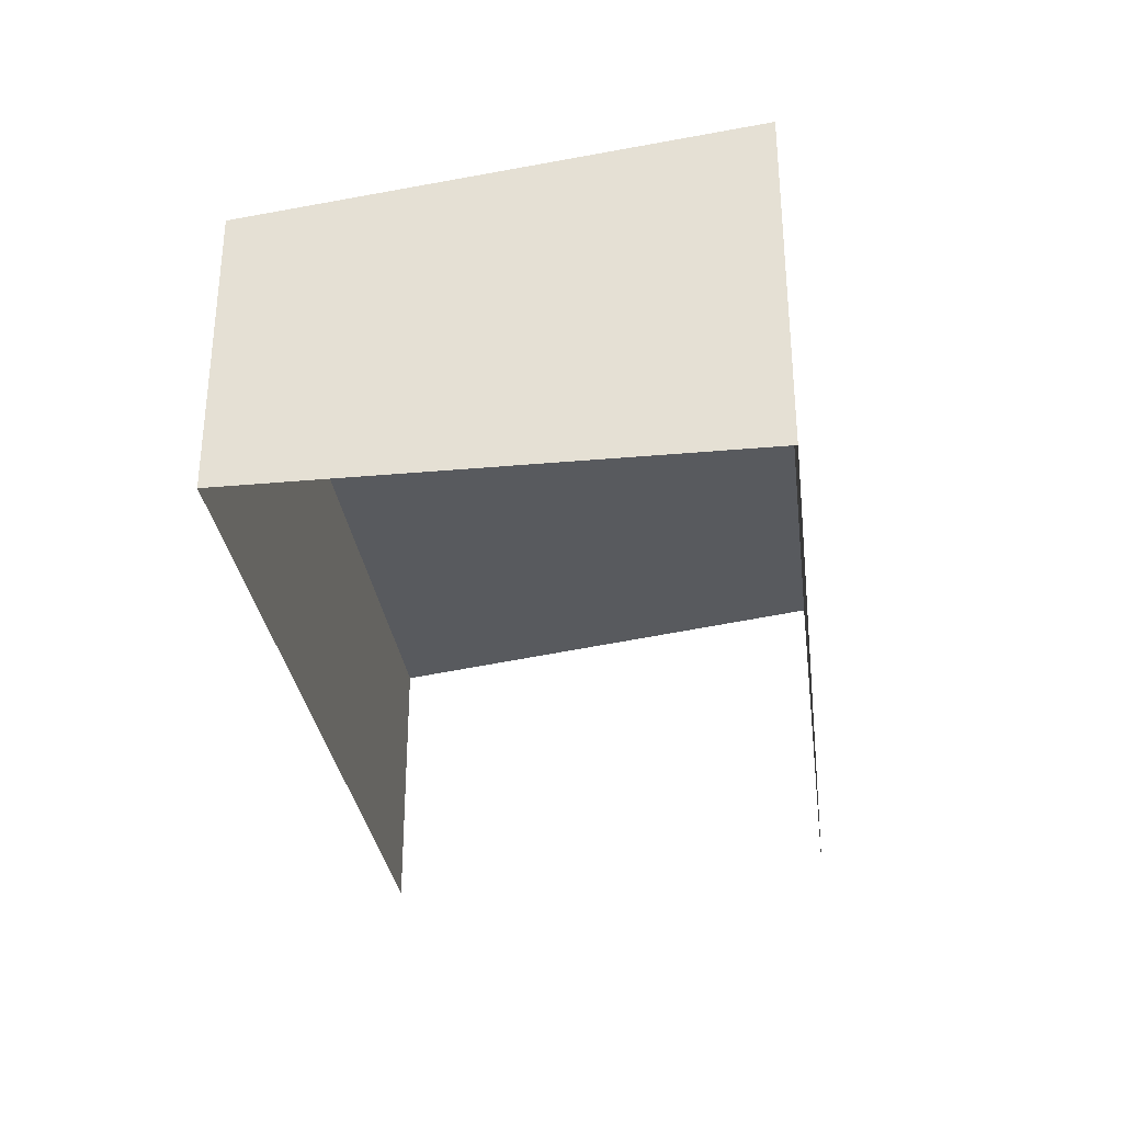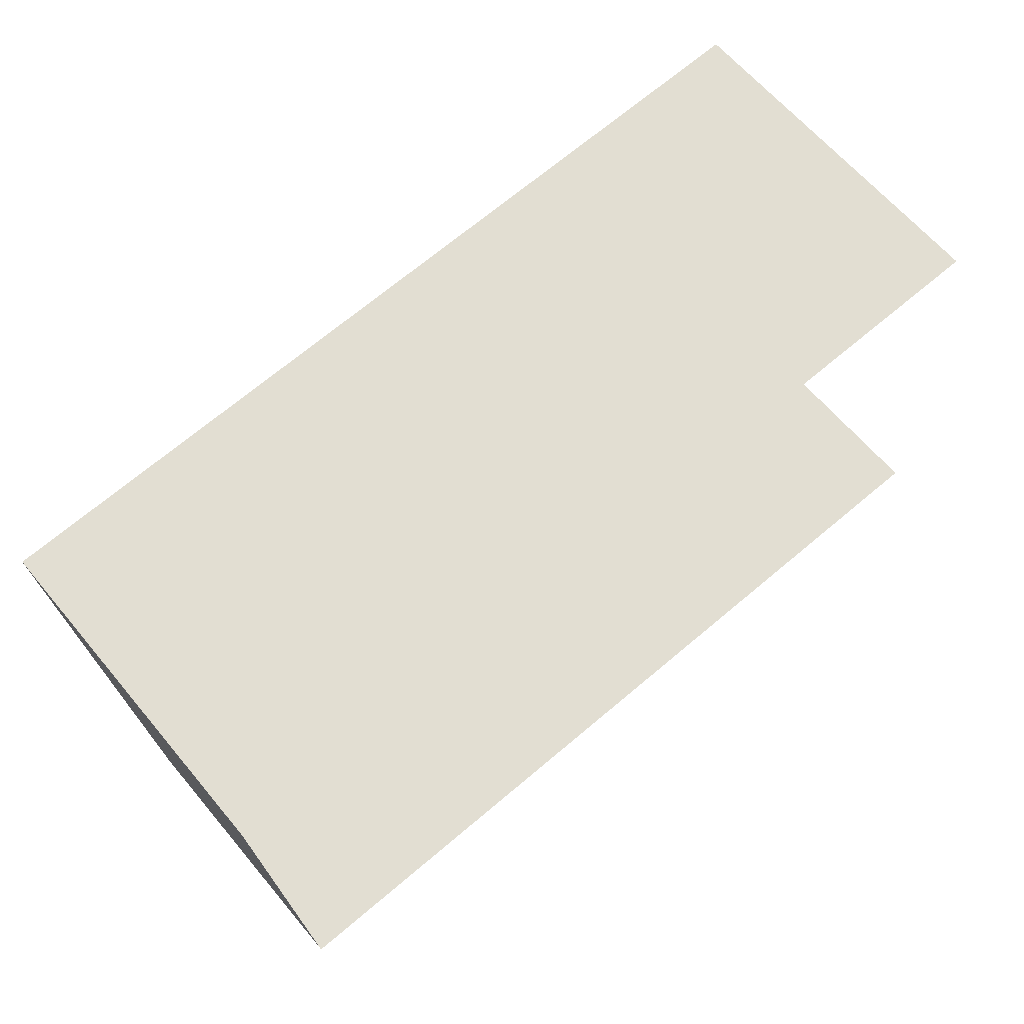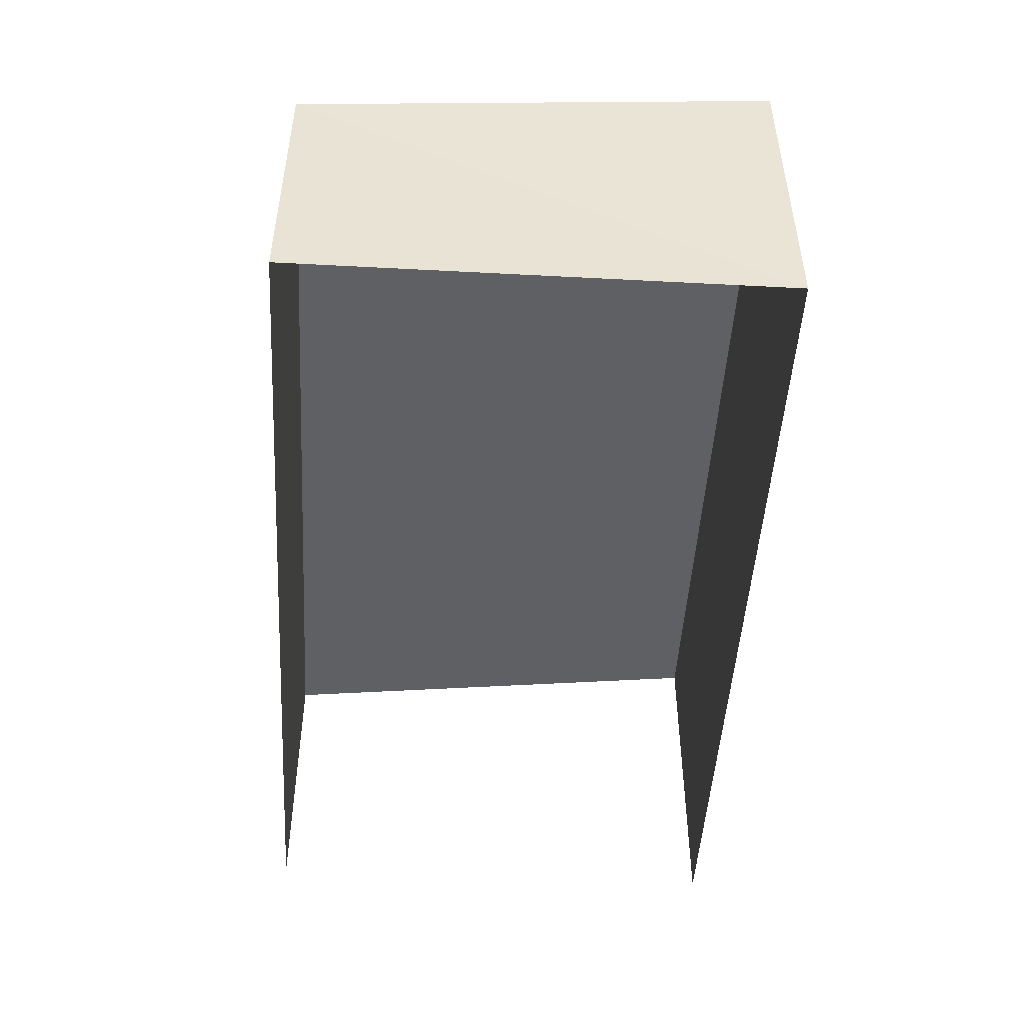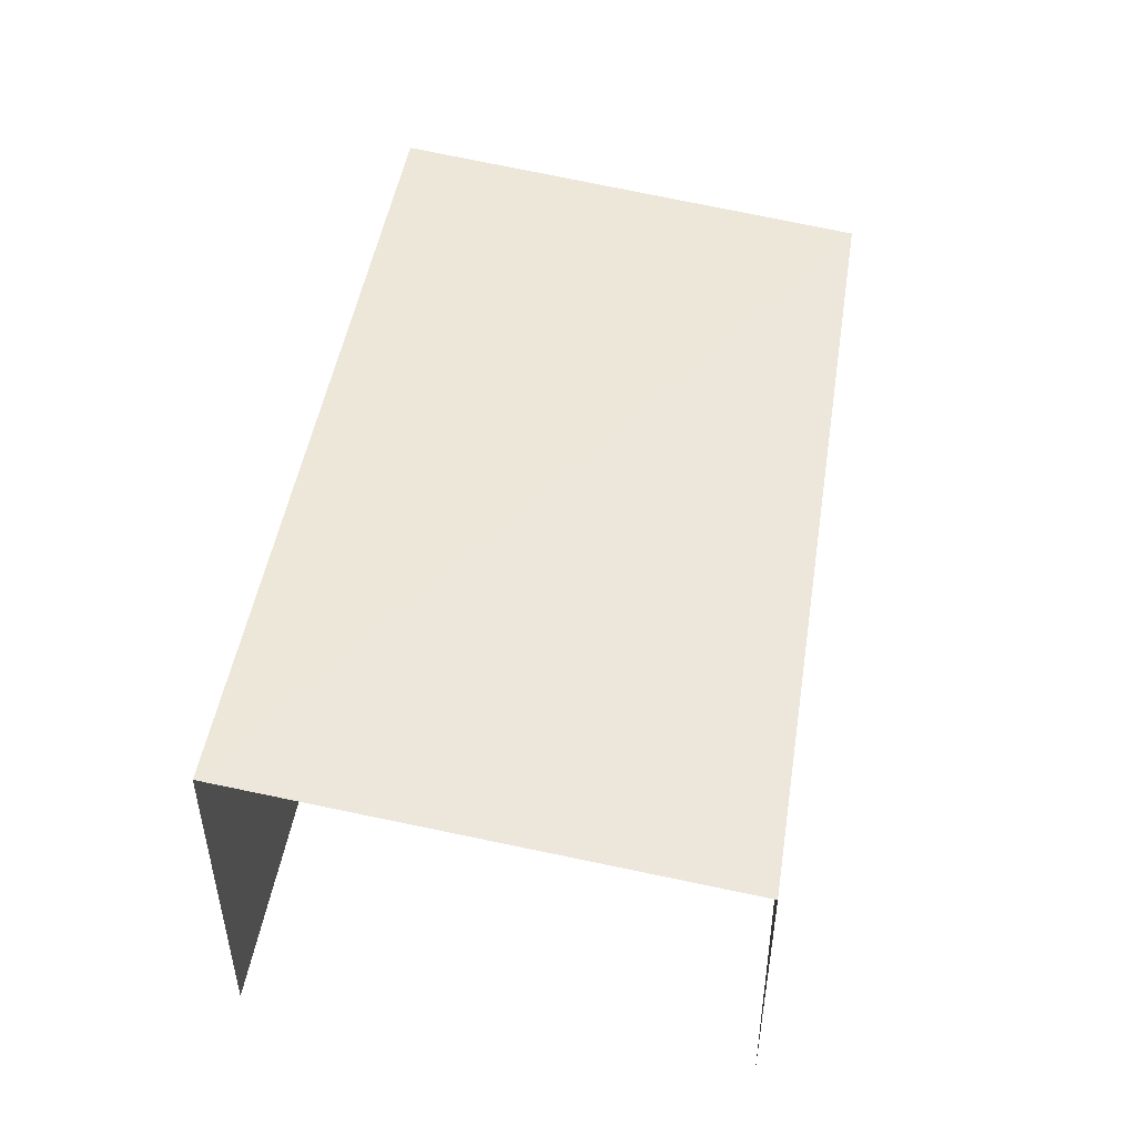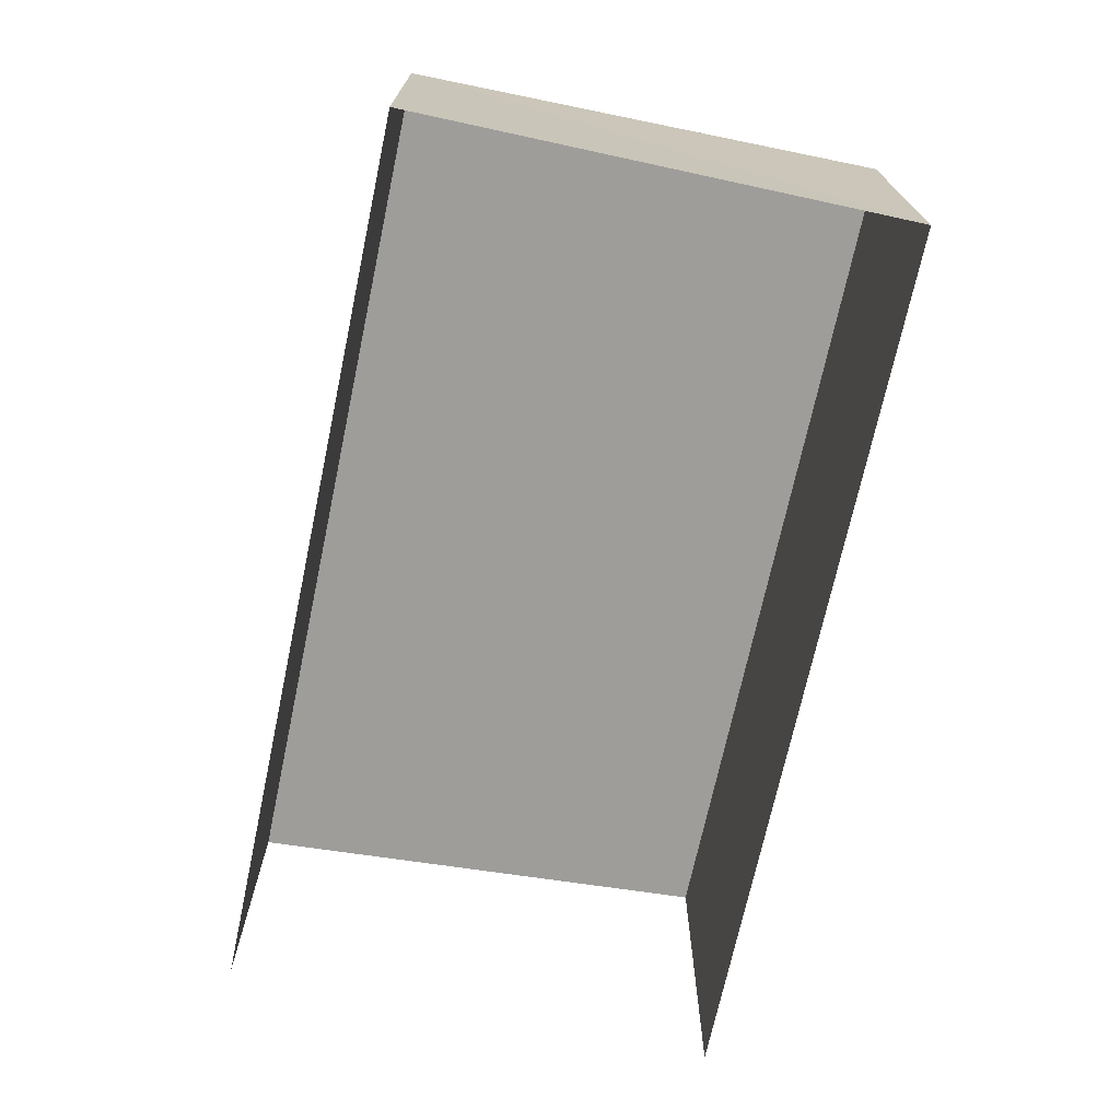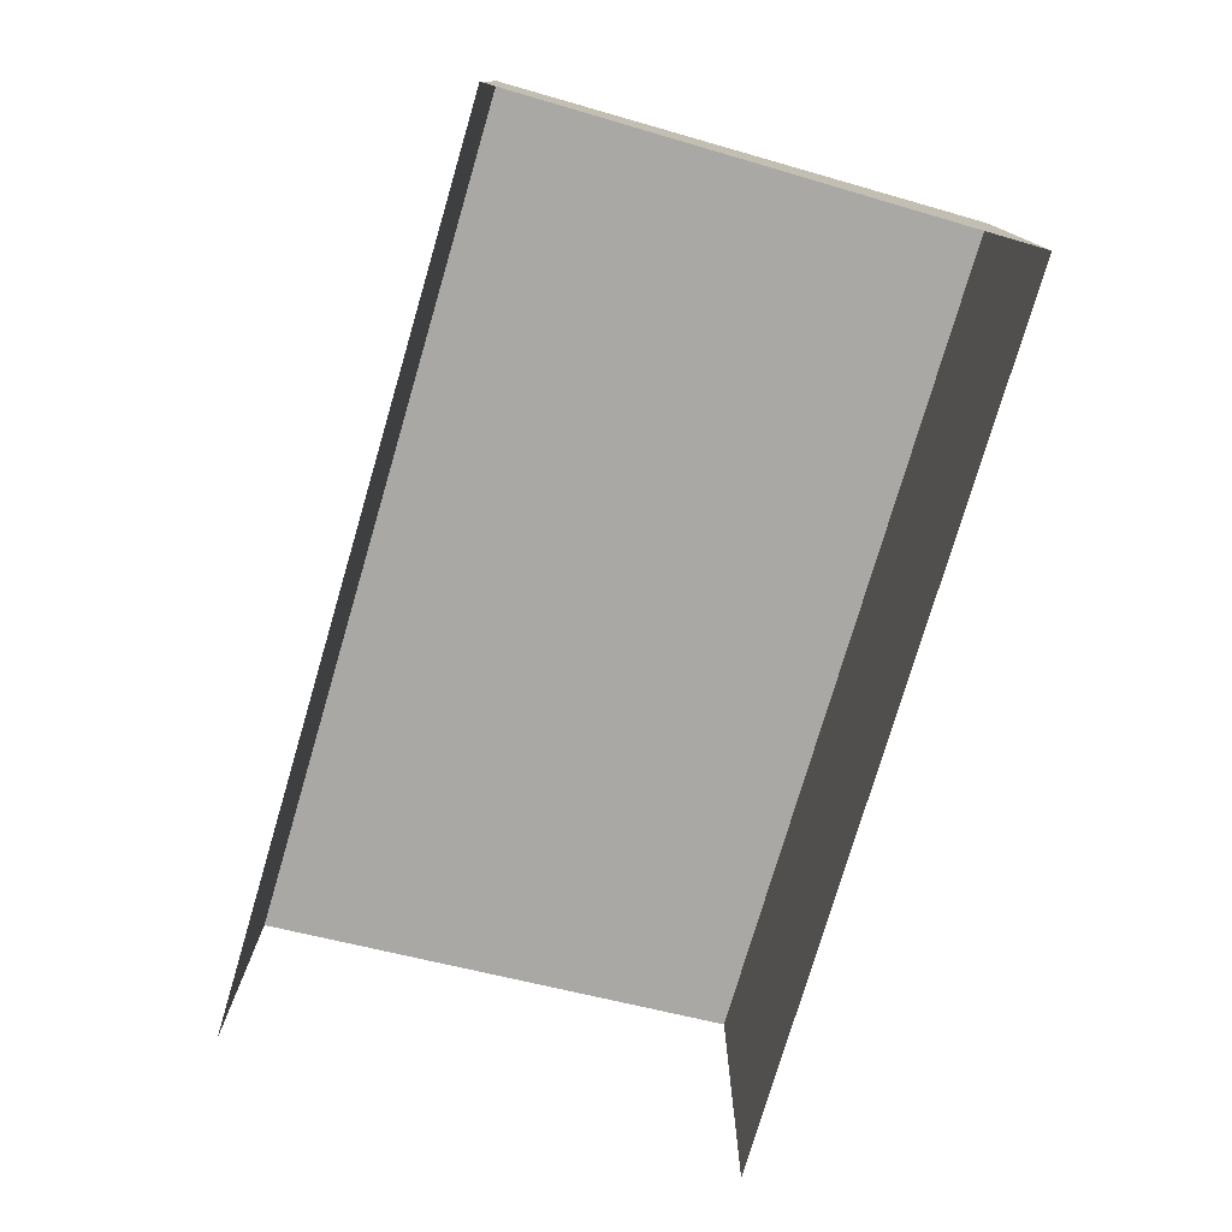
<metadata>
{"format":"obj","ext":"obj","renderer":"f3d","projection":"perspective","resolution":1024,"background":"white","views":[{"elev":-31.3,"azim":93.3,"up":"+Z"},{"elev":63.8,"azim":140.1,"up":"+Y"},{"elev":-48.7,"azim":82.6,"up":"+Z"},{"elev":48.1,"azim":-84.9,"up":"+Z"},{"elev":-71.5,"azim":73.8,"up":"+Z"},{"elev":-76.7,"azim":69.5,"up":"+Z"}]}
</metadata>
<code>
v -3.734e+05 -1.053e+05 22.72
v -3.734e+05 -1.053e+05 22.72
v -3.734e+05 -1.053e+05 22.72
v -3.734e+05 -1.053e+05 22.72
v -3.734e+05 -1.053e+05 25.81
v -3.734e+05 -1.053e+05 26.46
v -3.734e+05 -1.053e+05 25.81
v -3.734e+05 -1.053e+05 26.46
f 1 2 3
f 1 4 2
f 7 1 3
f 7 6 1
f 5 6 7
f 5 8 6
f 6 4 1
f 6 8 4
f 5 2 4
f 8 5 4
f 7 3 2
f 5 7 2

</code>
